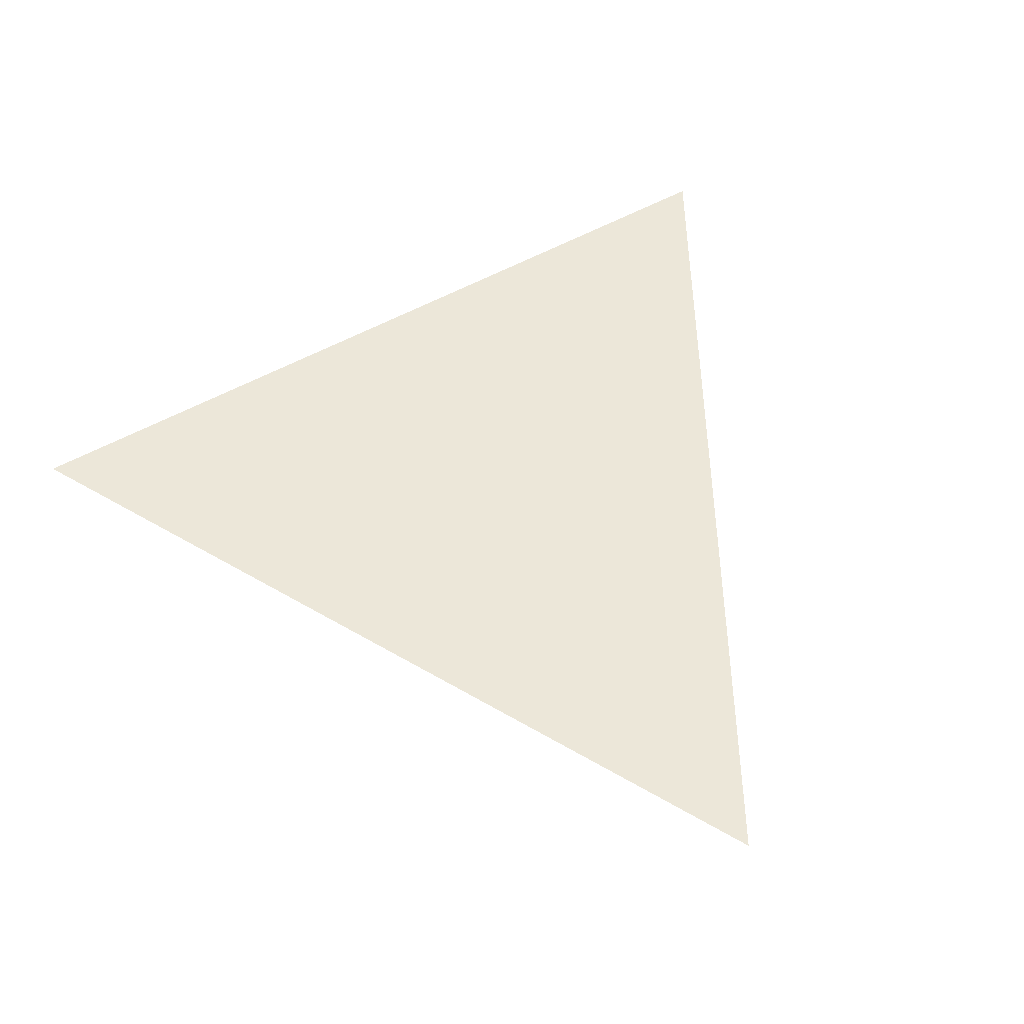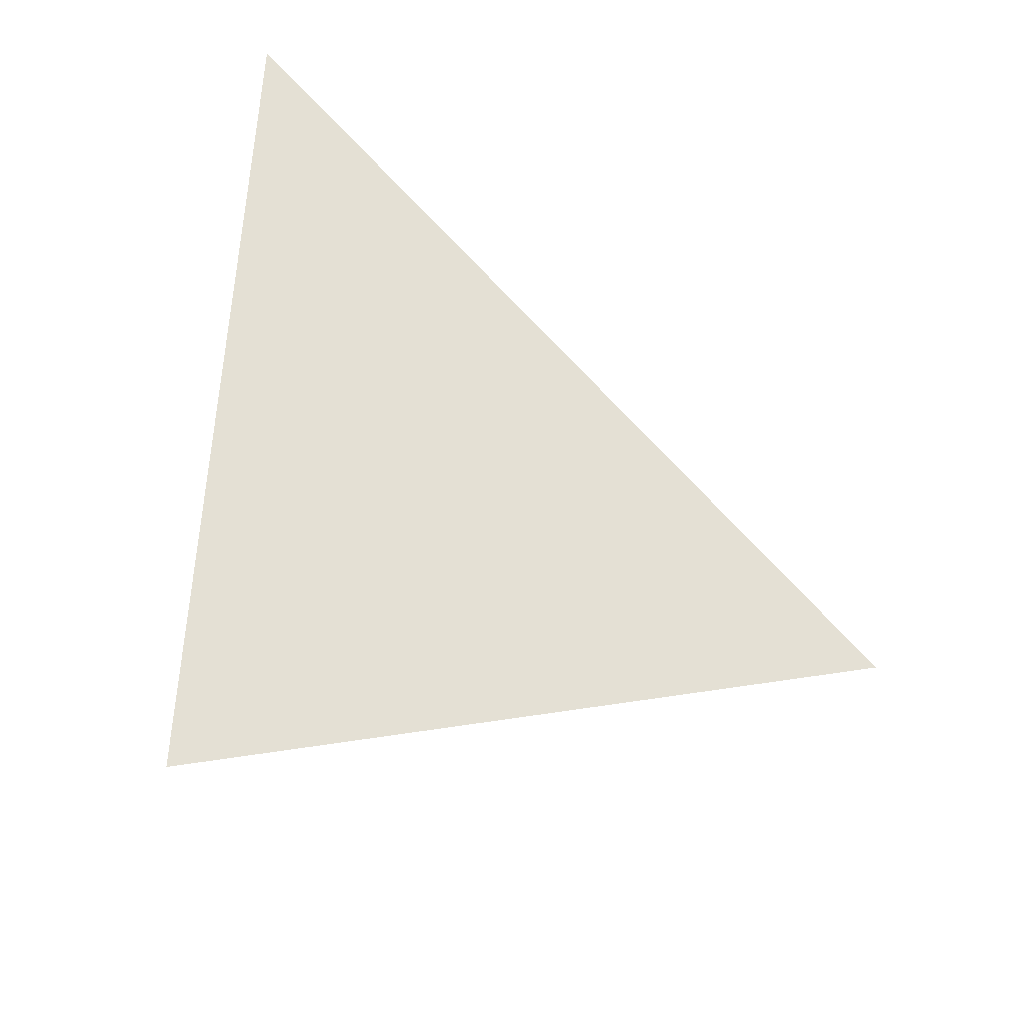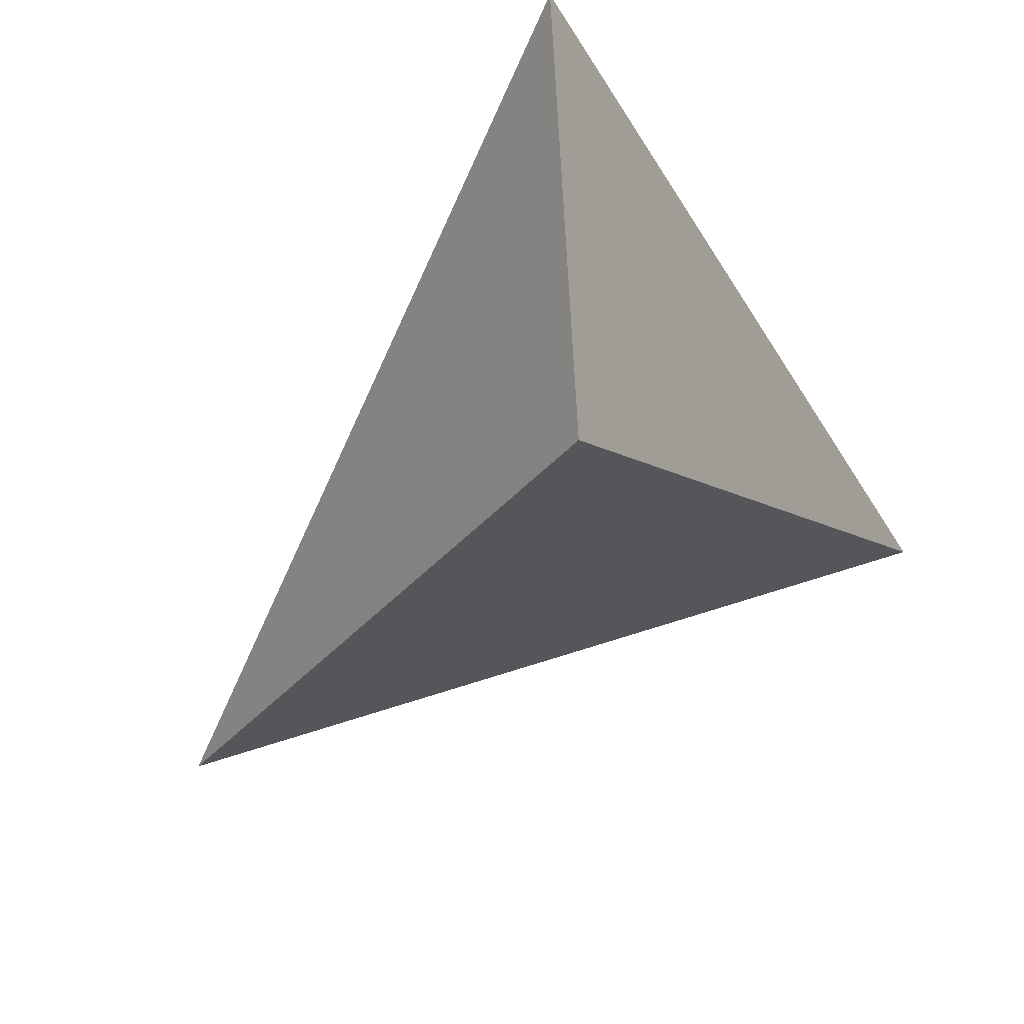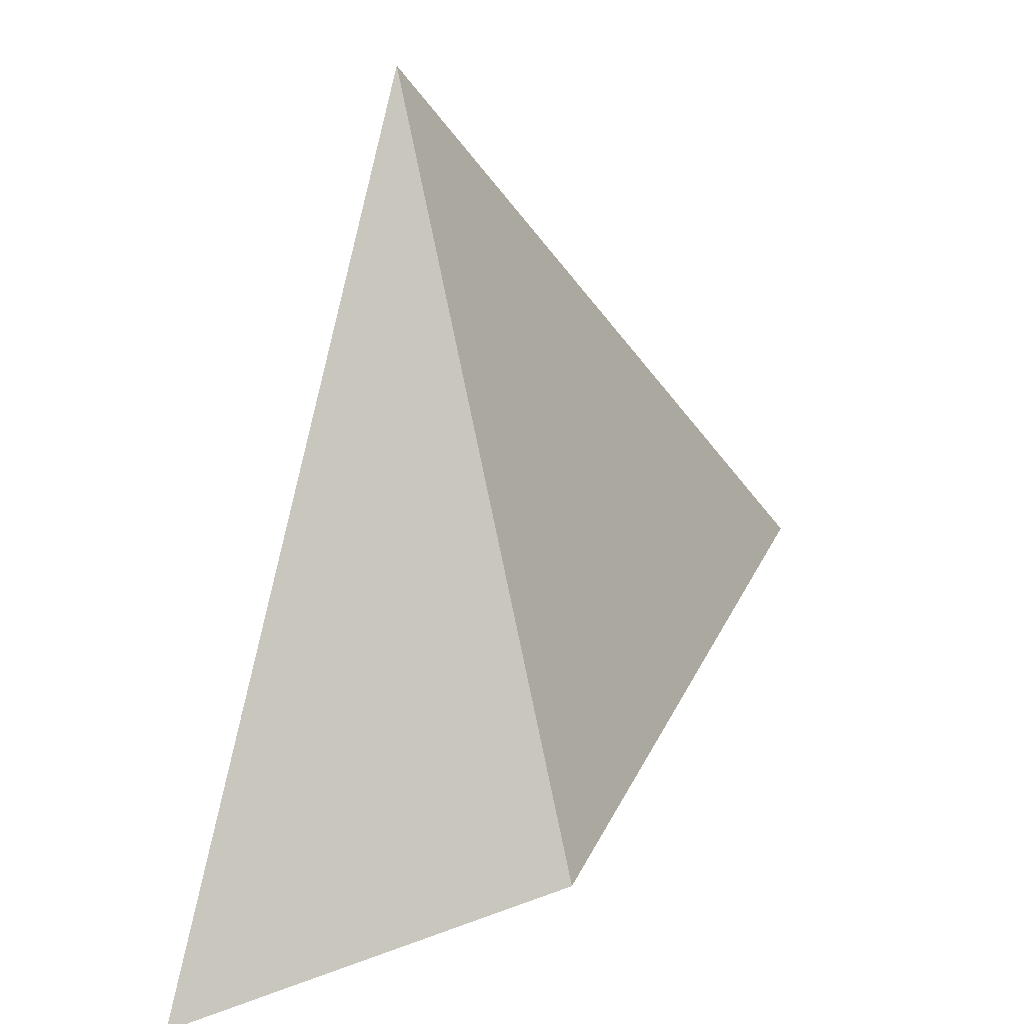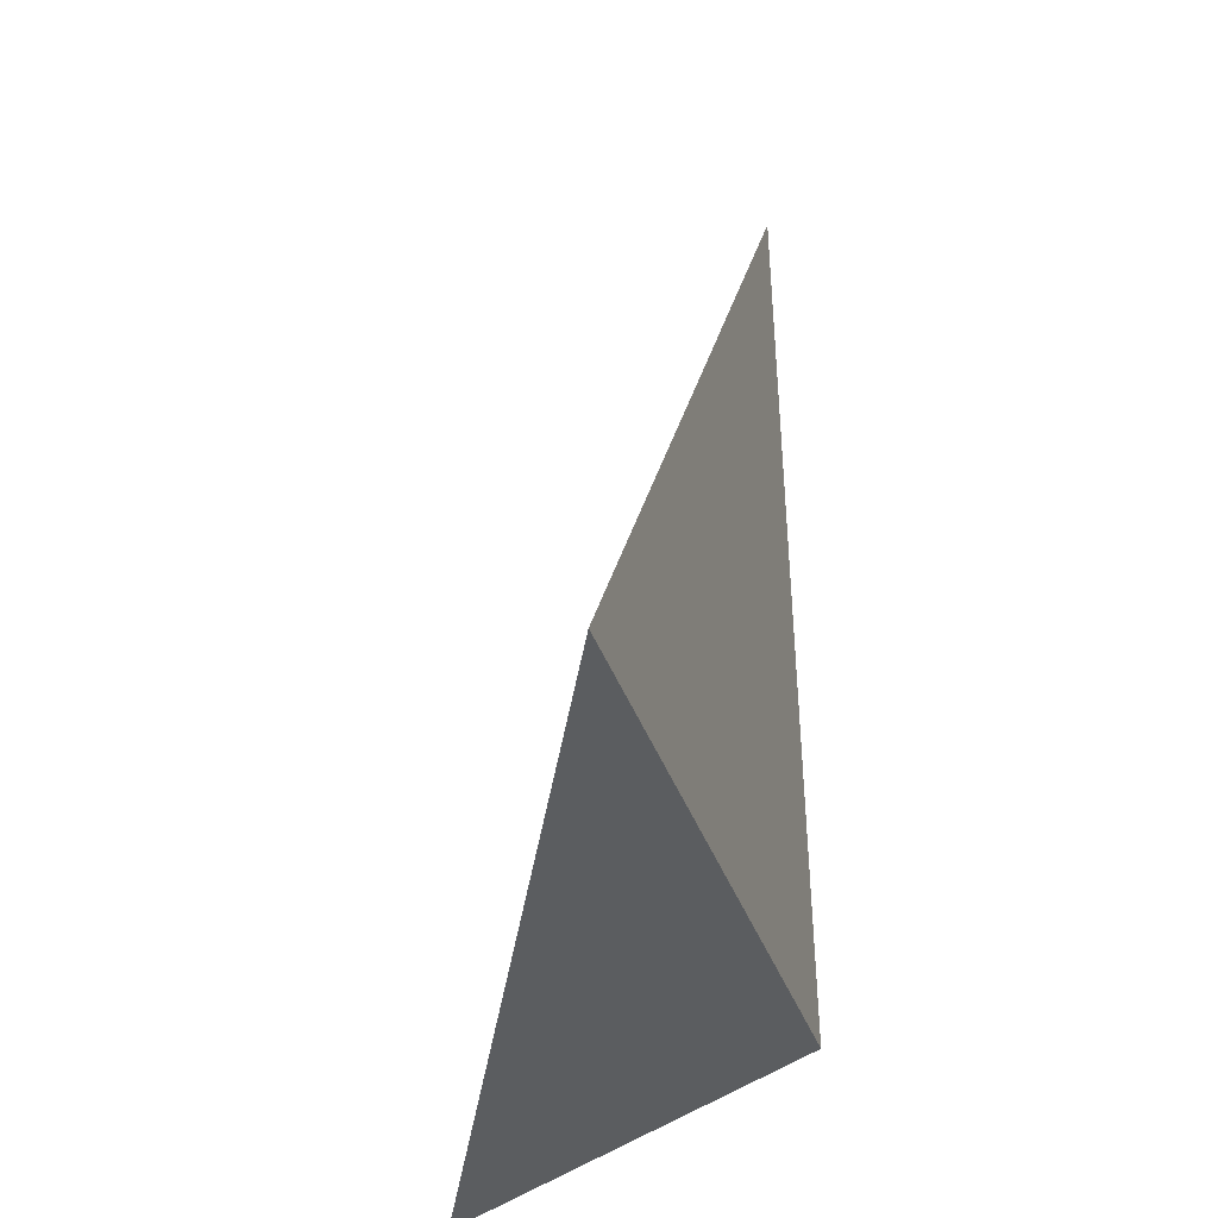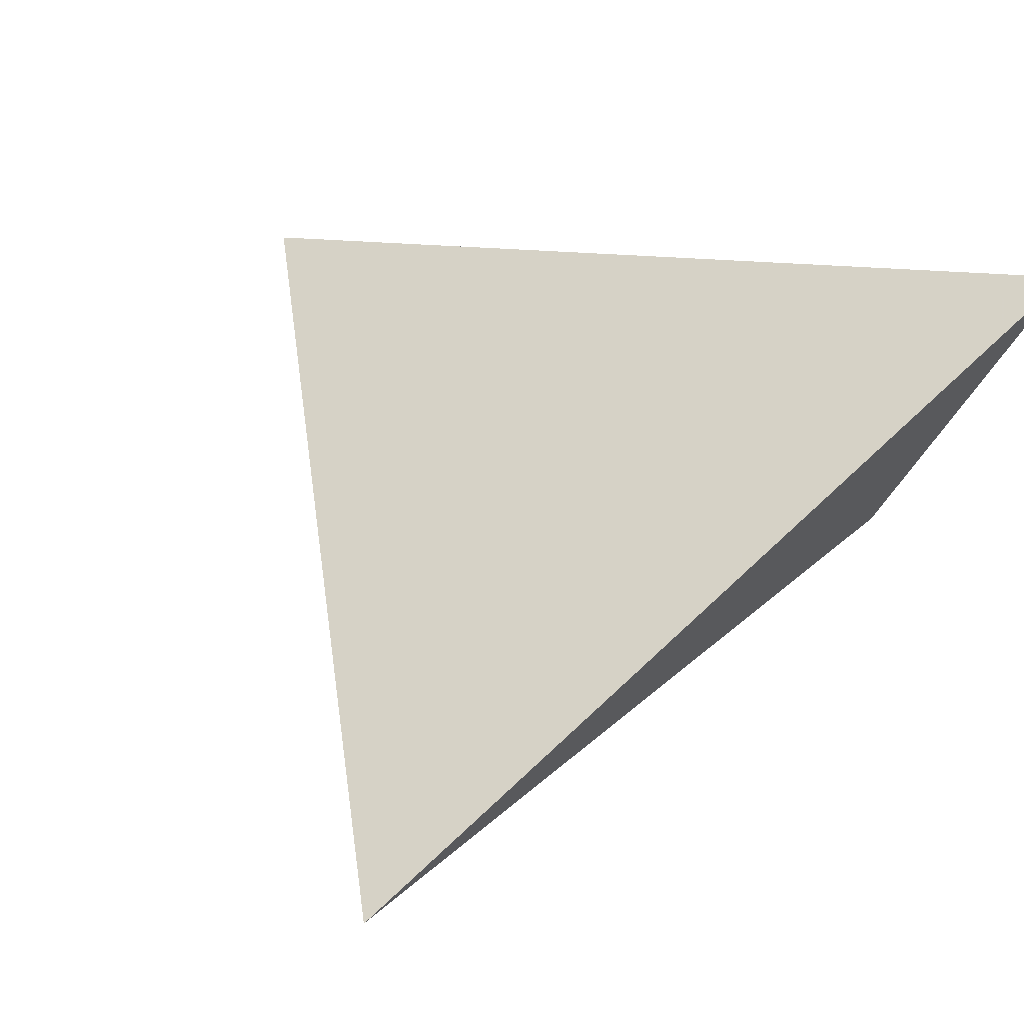
<metadata>
{"format":"obj","ext":"obj","renderer":"f3d","projection":"perspective","resolution":1024,"background":"white","views":[{"elev":22.5,"azim":64.2,"up":"+Y"},{"elev":48.3,"azim":14.8,"up":"+Y"},{"elev":-26.9,"azim":-140.1,"up":"+Y"},{"elev":6.4,"azim":-73.7,"up":"+Z"},{"elev":63.9,"azim":-97.8,"up":"+Z"},{"elev":45.7,"azim":119.4,"up":"+Y"}]}
</metadata>
<code>
v -0.3243 2.981 0.9056
v -0.4665 3.106 0.2309
v 0.1649 2.785 0.5243
v -0.401 2.83 0.3391
f 2 1 3
f 3 1 4
f 4 1 2
f 4 2 3

</code>
